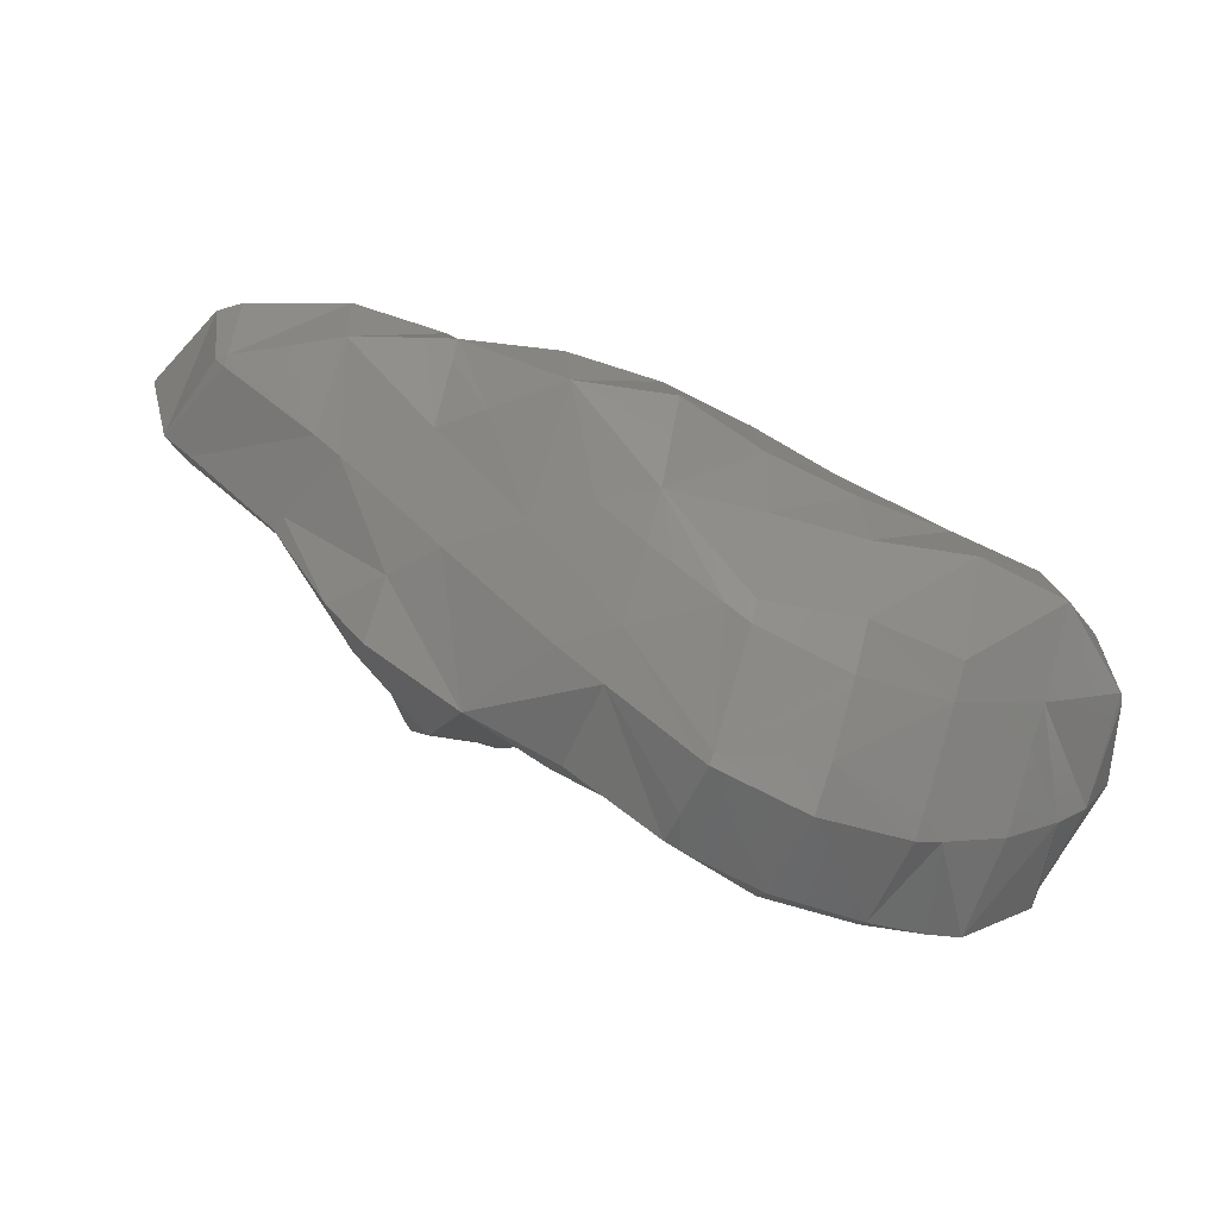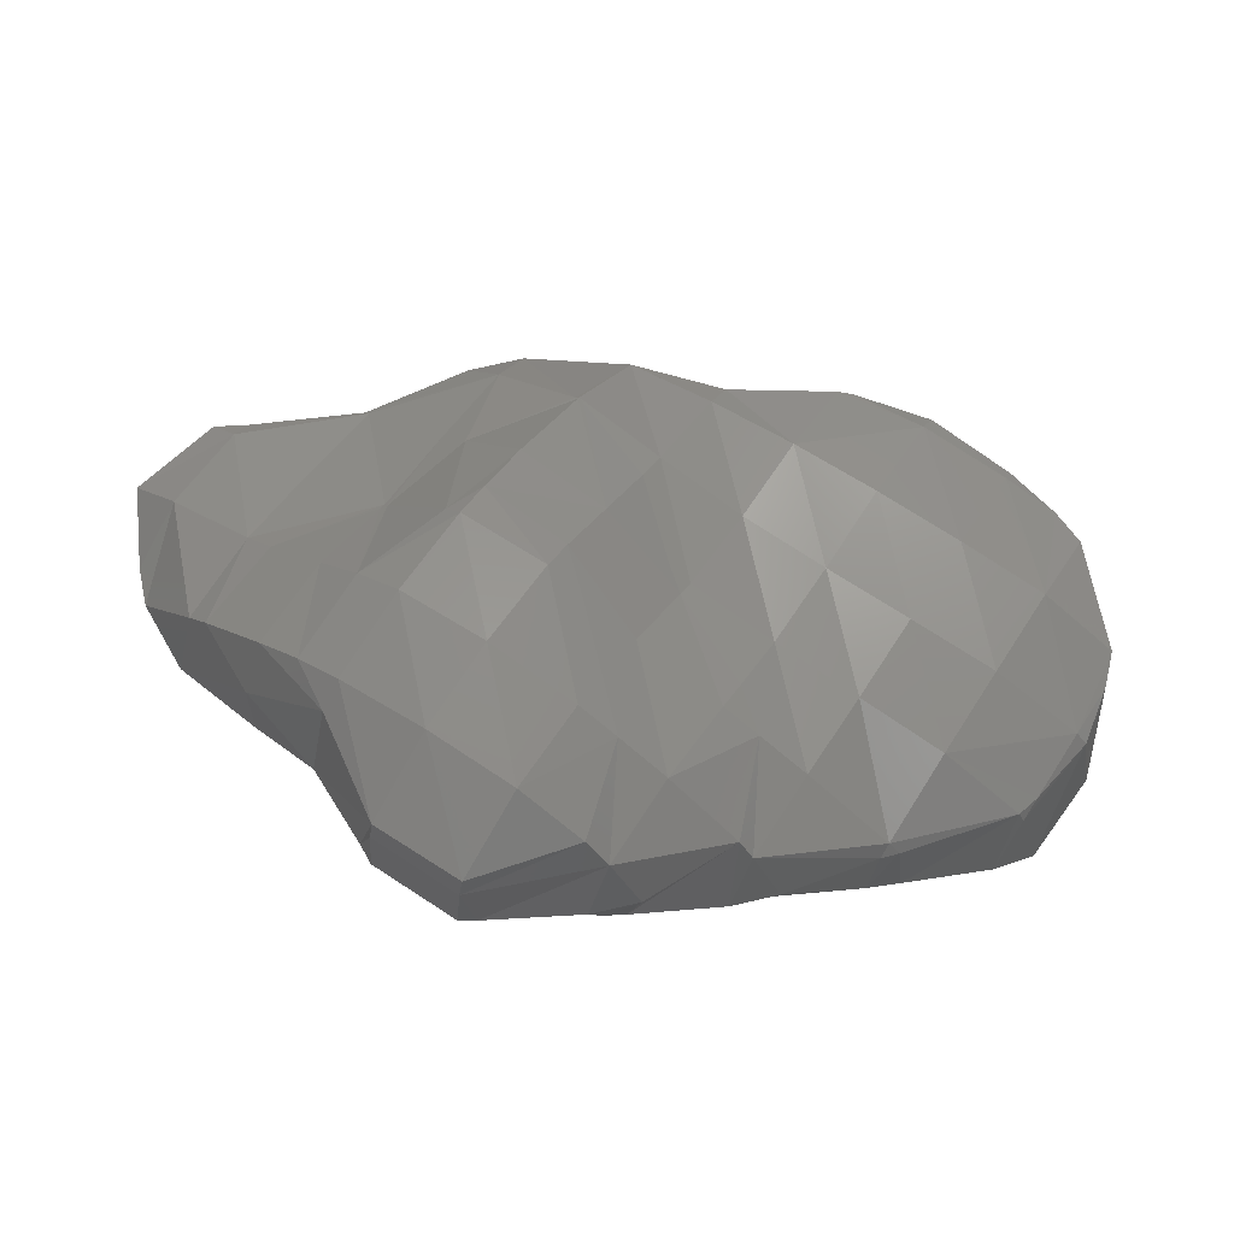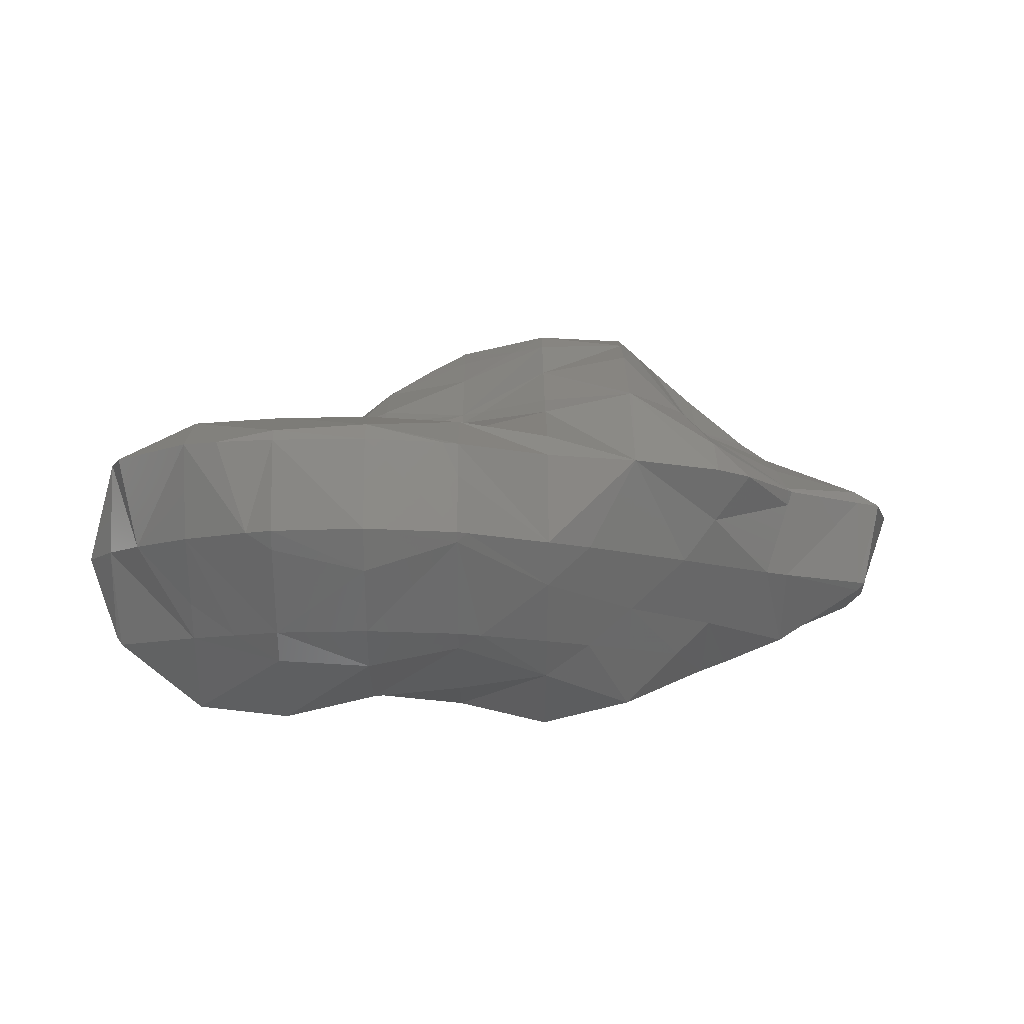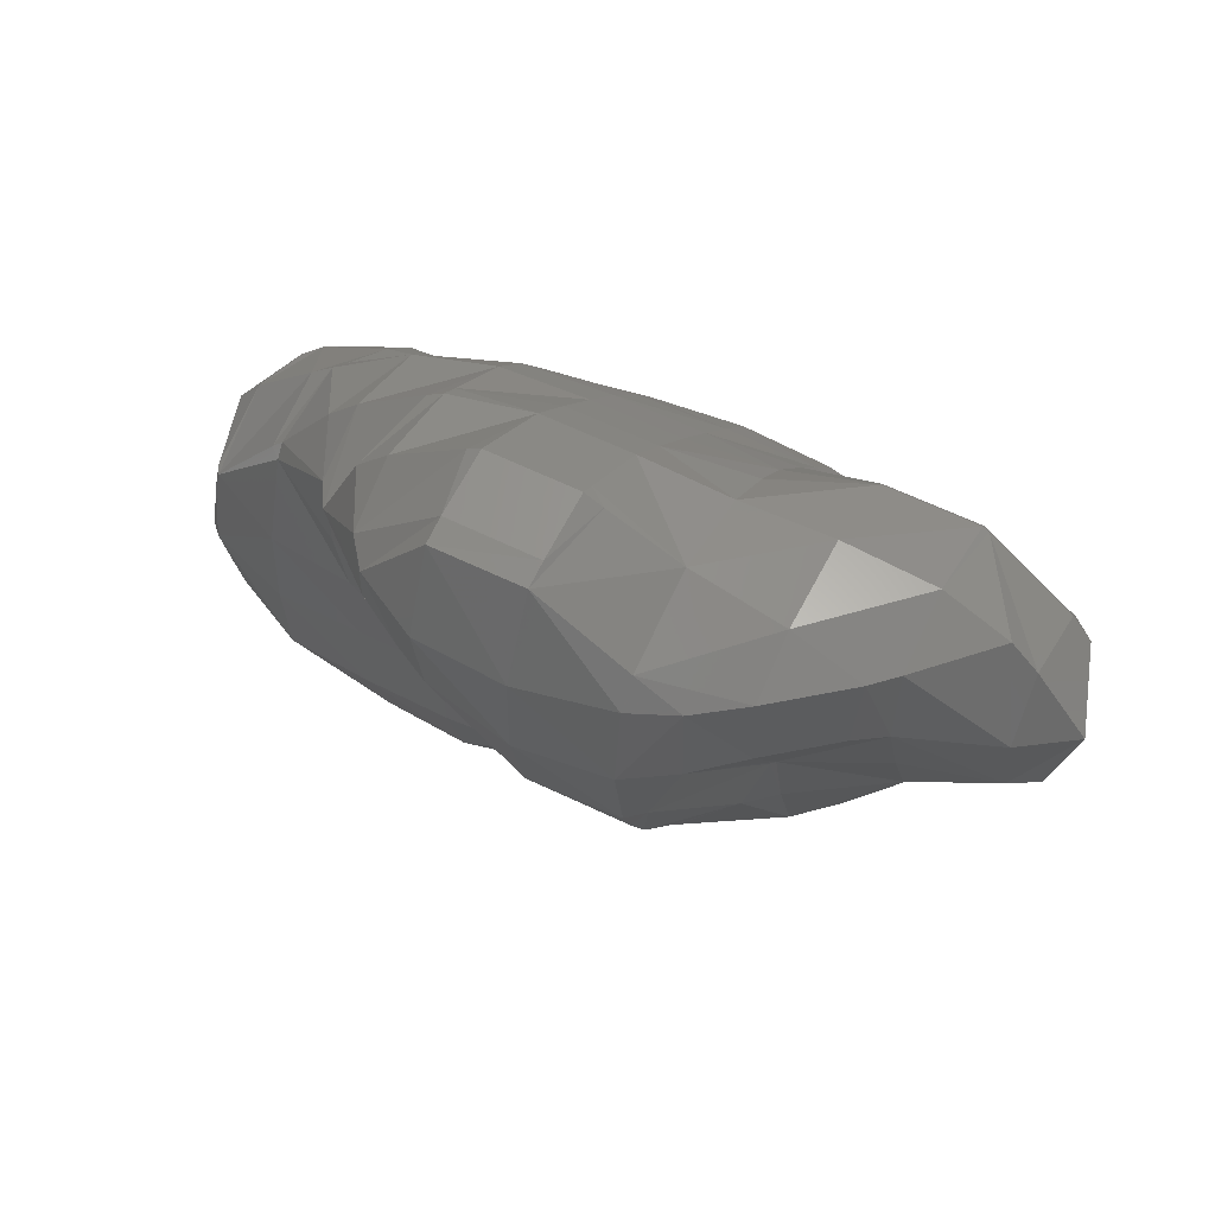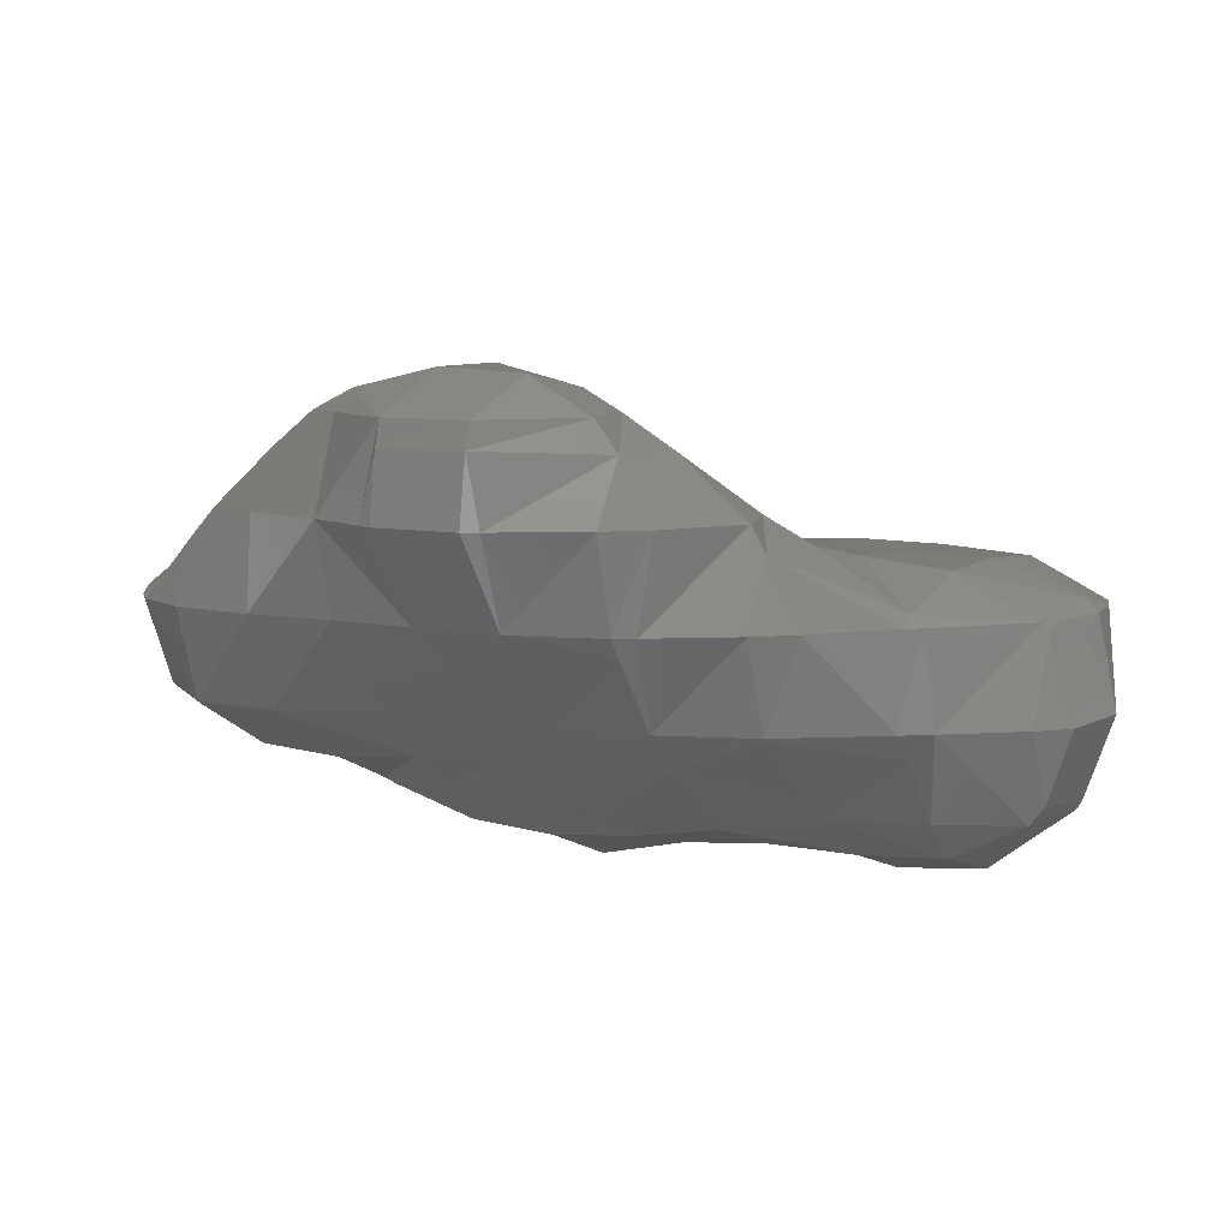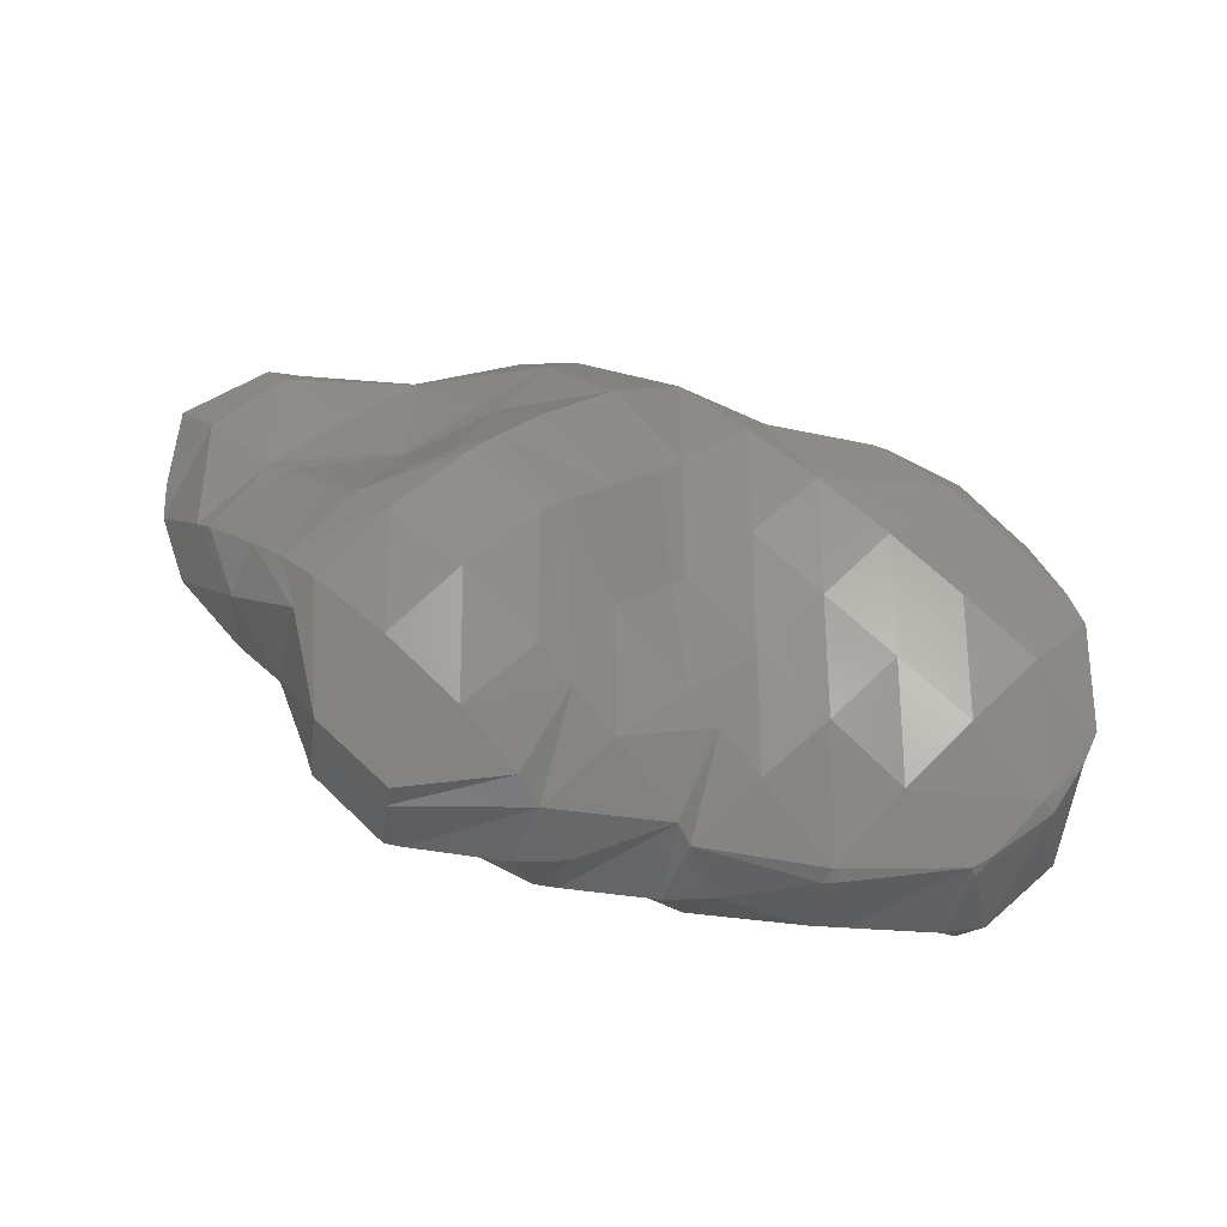
<metadata>
{"format":"stl","ext":"stl","renderer":"f3d","projection":"perspective","resolution":1024,"background":"white","views":[{"elev":-58.5,"azim":157.3,"up":"+Y"},{"elev":71.3,"azim":-146.9,"up":"+Z"},{"elev":-9.7,"azim":-0.4,"up":"+Z"},{"elev":56.9,"azim":27.6,"up":"+Y"},{"elev":7.3,"azim":-148.8,"up":"+Z"},{"elev":62.4,"azim":-135.3,"up":"+Z"}]}
</metadata>
<code>
# stl→obj: 223 verts, 448 faces
v 26.5 -40 -46
v 26 -40 -46.28
v 26 -40.37 -46
v 24 -40.87 -46
v 26 -42 -44.2
v 24 -42 -44.83
v 24 -42.6 -44
v 22 -42.28 -44
v 22 -42.26 -42
v 21.43 -42 -44
v 20.75 -42 -42
v 20 -41.73 -42
v 20 -40 -41.16
v 18.27 -40 -42
v 18 -38 -41.73
v 18 -39.25 -42
v 17.74 -38 -42
v 17.33 -38 -44
v 17.44 -36 -44
v 18 -38 -45.81
v 18 -36 -45.59
v 18.32 -36 -46
v 18 -35.29 -44
v 19.45 -34 -44
v 18.14 -36 -42
v 19.73 -34 -42
v 20 -34 -41.76
v 20 -33.7 -42
v 22 -32 -40.56
v 21.27 -32 -42
v 22 -31.24 -42
v 22 -31.93 -44
v 24 -31.15 -44
v 22 -32 -44.07
v 24 -32 -44.85
v 22 -34 -45.56
v 24 -33.52 -46
v 23.09 -34 -46
v 24 -34 -46.34
v 22 -36 -47
v 24 -36 -47
v 24 -38 -47.2
v 26 -38 -47
v 28 -38 -46.71
v 28 -38.86 -46
v 28 -40 -44.86
v 29 -38 -46
v 30 -38 -45.14
v 30 -37.16 -46
v 31.23 -36 -46
v 30 -36 -47.18
v 32 -34 -46.22
v 30 -34 -46.78
v 32 -33.57 -46
v 30 -33.09 -46
v 30 -32 -45.11
v 28 -32 -45
v 30 -30.73 -44
v 28 -31 -44
v 28 -30 -42.96
v 26 -30 -42.96
v 28 -29.11 -42
v 26 -29.11 -42
v 26 -28 -40.31
v 25.69 -28 -40
v 26 -27.8 -40
v 26 -28 -38.55
v 28 -28 -38.55
v 26 -28.16 -38
v 28 -28.14 -38
v 28 -30 -37.12
v 30 -30 -37.55
v 30 -32 -37.33
v 30.99 -30 -38
v 31.03 -32 -38
v 32 -32 -38.87
v 32 -33.86 -40
v 33.37 -32 -40
v 32 -34 -40.08
v 34 -32 -40.43
v 34 -34 -41.1
v 36 -34 -41.65
v 34 -36 -41.91
v 36 -34.43 -42
v 34.11 -36 -42
v 34 -35.55 -44
v 34 -36 -42.33
v 33.45 -36 -44
v 32 -38 -43.04
v 32 -37.3 -44
v 31.27 -38 -44
v 32 -36 -45.24
v 24 -40 -46.68
v 22 -38 -47.66
v 20 -36 -46.85
v 22 -34.58 -46
v 20 -35.12 -46
v 20 -34 -44.58
v 20 -33.52 -44
v 22 -40.57 -46
v 22 -40 -46.57
v 20 -38 -47.44
v 21 -40 -46
v 20 -39.42 -46
v 20 -40 -45.3
v 18.76 -40 -44
v 20 -41.13 -44
v 28 -36 -47.66
v 28 -34 -46.89
v 26 -34 -46.68
v 28 -33.04 -46
v 26 -33.13 -46
v 26 -32 -45
v 26 -31 -44
v 24 -30 -42.4
v 23.6 -30 -42
v 24 -29.72 -42
v 23.27 -30 -40
v 24 -29.24 -40
v 24 -30 -38.66
v 18.12 -38 -46
v 18 -39.14 -44
v 26 -36 -47.2
v 32.6 -34 -46
v 32 -34.53 -46
v 21.92 -32 -44
v 32 -32 -45.32
v 32 -30 -44.08
v 31.8 -30 -44
v 32 -29.92 -44
v 30 -30 -43.17
v 30 -29.21 -42
v 26.21 -42 -44
v 26 -42.14 -44
v 24 -42.4 -42
v 22 -42 -41.73
v 22 -42 -44.37
v 28.95 -40 -44
v 28 -40.71 -44
v 26 -42 -42.73
v 25.67 -42 -42
v 24 -42 -41.6
v 22 -40 -41.03
v 20 -38 -41.03
v 20 -36 -41.12
v 18 -36.49 -42
v 18 -36 -42.23
v 30 -39.09 -44
v 30 -40 -42
v 28 -40.62 -42
v 28 -40 -41.44
v 26 -40 -41.12
v 26 -38 -40.91
v 24 -38 -41
v 24 -36 -40.71
v 22 -36 -40.91
v 22 -34 -40.57
v 34 -34 -45.44
v 36.19 -34 -44
v 36 -34 -44.17
v 36 -34.17 -44
v 34 -32 -45.21
v 36 -32 -44.37
v 36.44 -32 -44
v 36 -31.45 -44
v 34 -30 -44.08
v 34.14 -30 -44
v 34 -29.92 -44
v 34 -29.29 -42
v 32 -29.12 -42
v 32 -29.27 -40
v 30 -28.73 -40
v 30 -29.41 -38
v 30 -38.05 -40
v 28 -38 -40.43
v 29.87 -38 -40
v 28 -37.33 -40
v 28 -36 -39
v 26.5 -36 -40
v 26 -35.61 -40
v 26 -36 -40.28
v 26 -41.86 -42
v 32.83 -38 -42
v 32 -38.87 -42
v 30.07 -38 -40
v 30 -38 -39.96
v 34 -36.17 -42
v 32 -38 -41.21
v 36.6 -34 -42
v 37.12 -32 -42
v 36 -32 -41.22
v 36 -30.58 -42
v 35.42 -30 -42
v 22.34 -32 -40
v 23.15 -34 -40
v 24 -34.68 -40
v 24 -40 -41
v 22 -38 -41
v 32 -36 -40.55
v 31.4 -36 -40
v 31.92 -34 -40
v 30.36 -34 -38
v 30 -34 -37.68
v 28 -32 -37.09
v 26 -30 -37.21
v 24.53 -30 -38
v 30 -36 -38.61
v 30 -34.8 -38
v 28 -34.67 -38
v 28 -34 -37.59
v 27.25 -34 -38
v 26 -32 -37.54
v 26 -32.82 -38
v 25.12 -32 -38
v 24 -32 -38.66
v 34 -30 -40.49
v 33.51 -30 -40
v 32 -30 -38.75
v 28.4 -28 -40
v 28 -28 -40.31
v 28 -27.8 -40
v 26 -34 -38.75
v 24 -34 -39.58
f 1 2 3
f 3 2 4
f 3 4 5
f 5 4 6
f 5 6 7
f 7 6 8
f 7 8 9
f 9 8 10
f 9 10 11
f 11 10 12
f 11 12 13
f 13 12 14
f 13 14 15
f 15 14 16
f 15 16 17
f 17 16 18
f 17 18 19
f 19 18 20
f 19 20 21
f 21 20 22
f 21 22 23
f 23 22 24
f 23 24 25
f 25 24 26
f 25 26 27
f 27 26 28
f 27 28 29
f 29 28 30
f 29 30 31
f 31 30 32
f 31 32 33
f 33 32 34
f 33 34 35
f 35 34 36
f 35 36 37
f 37 36 38
f 37 38 39
f 39 38 40
f 39 40 41
f 41 40 42
f 41 42 43
f 43 42 2
f 43 2 44
f 44 2 1
f 44 1 45
f 45 1 46
f 45 46 47
f 47 46 48
f 47 48 49
f 49 48 50
f 49 50 51
f 51 50 52
f 51 52 53
f 53 52 54
f 53 54 55
f 55 54 56
f 55 56 57
f 57 56 58
f 57 58 59
f 59 58 60
f 59 60 61
f 61 60 62
f 61 62 63
f 63 62 64
f 63 64 65
f 65 64 66
f 65 66 67
f 67 66 68
f 67 68 69
f 69 68 70
f 69 70 71
f 71 70 72
f 71 72 73
f 73 72 74
f 73 74 75
f 75 74 76
f 75 76 77
f 77 76 78
f 77 78 79
f 79 78 80
f 79 80 81
f 81 80 82
f 81 82 83
f 83 82 84
f 83 84 85
f 85 84 86
f 85 86 87
f 87 86 88
f 87 88 89
f 89 88 90
f 89 90 91
f 91 90 92
f 91 92 48
f 48 92 50
f 4 2 93
f 93 2 42
f 93 42 94
f 94 42 40
f 94 40 95
f 95 40 96
f 95 96 97
f 97 96 98
f 97 98 24
f 24 98 99
f 24 99 26
f 26 99 28
f 100 93 101
f 101 93 94
f 101 94 102
f 102 94 95
f 102 95 22
f 22 95 97
f 22 97 24
f 93 100 4
f 4 100 6
f 100 101 103
f 103 101 104
f 103 104 105
f 105 104 106
f 105 106 107
f 107 106 12
f 107 12 10
f 45 47 44
f 44 47 51
f 44 51 108
f 108 51 109
f 108 109 110
f 110 109 111
f 110 111 112
f 112 111 113
f 112 113 35
f 35 113 114
f 35 114 33
f 33 114 115
f 33 115 116
f 116 115 117
f 116 117 118
f 118 117 119
f 118 119 120
f 120 119 65
f 120 65 67
f 101 102 104
f 104 102 121
f 104 121 122
f 122 121 20
f 122 20 18
f 47 49 51
f 43 44 123
f 123 44 108
f 123 108 110
f 43 123 41
f 41 123 39
f 102 22 121
f 121 22 20
f 124 52 125
f 125 52 50
f 125 50 92
f 51 53 109
f 109 53 55
f 109 55 111
f 111 55 57
f 111 57 113
f 113 57 59
f 113 59 114
f 114 59 61
f 114 61 115
f 115 61 63
f 115 63 117
f 117 63 119
f 123 110 39
f 39 110 112
f 39 112 37
f 37 112 35
f 40 38 96
f 96 38 36
f 96 36 98
f 98 36 34
f 98 34 126
f 126 34 32
f 126 32 30
f 52 124 54
f 54 124 127
f 54 127 56
f 56 127 128
f 56 128 129
f 129 128 130
f 129 130 131
f 131 130 132
f 131 132 60
f 60 132 62
f 133 5 134
f 134 5 7
f 134 7 135
f 135 7 9
f 135 9 136
f 136 9 11
f 136 11 13
f 8 6 137
f 137 6 100
f 137 100 10
f 10 100 107
f 8 137 10
f 138 46 139
f 139 46 133
f 139 133 140
f 140 133 134
f 140 134 141
f 141 134 135
f 141 135 142
f 142 135 136
f 142 136 143
f 143 136 13
f 143 13 144
f 144 13 15
f 144 15 145
f 145 15 146
f 145 146 25
f 25 146 147
f 25 147 23
f 23 147 19
f 23 19 21
f 133 46 5
f 5 46 1
f 5 1 3
f 105 107 103
f 103 107 100
f 91 48 148
f 148 48 138
f 148 138 149
f 149 138 139
f 149 139 149
f 149 139 150
f 149 150 151
f 151 150 152
f 151 152 153
f 153 152 154
f 153 154 155
f 155 154 156
f 155 156 157
f 157 156 27
f 157 27 29
f 46 138 48
f 104 122 106
f 106 122 16
f 106 16 14
f 90 88 92
f 92 88 158
f 92 158 124
f 124 158 127
f 159 160 161
f 161 160 86
f 161 86 84
f 86 160 158
f 158 160 162
f 158 162 127
f 127 162 128
f 88 86 158
f 92 124 125
f 159 163 160
f 160 163 162
f 159 164 163
f 163 164 165
f 163 165 166
f 166 165 167
f 166 167 168
f 168 167 169
f 168 169 170
f 170 169 171
f 170 171 172
f 172 171 173
f 172 173 70
f 70 173 72
f 98 126 99
f 99 126 30
f 99 30 28
f 163 166 162
f 162 166 128
f 56 129 58
f 58 129 131
f 58 131 60
f 166 168 128
f 128 168 130
f 149 149 149
f 149 149 149
f 149 149 174
f 174 149 175
f 174 175 176
f 176 175 177
f 176 177 178
f 178 177 179
f 178 179 180
f 180 179 181
f 180 181 155
f 155 181 153
f 139 140 182
f 182 140 141
f 182 141 142
f 139 182 150
f 150 182 152
f 14 12 106
f 183 89 184
f 184 89 149
f 184 149 185
f 185 149 174
f 185 174 186
f 186 174 176
f 186 176 178
f 149 89 149
f 149 89 91
f 149 91 148
f 16 122 18
f 85 87 187
f 187 87 183
f 187 183 188
f 188 183 184
f 188 184 185
f 89 183 87
f 147 146 17
f 17 146 15
f 147 17 19
f 161 84 189
f 189 84 82
f 189 82 190
f 190 82 191
f 190 191 192
f 192 191 193
f 192 193 167
f 167 193 169
f 161 189 159
f 159 189 164
f 189 190 164
f 164 190 192
f 164 192 165
f 165 192 167
f 33 116 31
f 31 116 194
f 31 194 29
f 29 194 195
f 29 195 157
f 157 195 196
f 157 196 155
f 155 196 180
f 168 170 130
f 130 170 132
f 149 151 149
f 149 151 175
f 182 142 152
f 152 142 197
f 152 197 154
f 154 197 198
f 154 198 156
f 156 198 145
f 156 145 27
f 27 145 25
f 142 143 197
f 197 143 198
f 151 153 175
f 175 153 181
f 175 181 177
f 177 181 179
f 143 144 198
f 198 144 145
f 85 187 83
f 83 187 188
f 83 188 199
f 199 188 200
f 199 200 201
f 201 200 202
f 201 202 75
f 75 202 203
f 75 203 73
f 73 203 204
f 73 204 71
f 71 204 205
f 71 205 69
f 69 205 206
f 69 206 67
f 67 206 120
f 188 185 200
f 200 185 186
f 200 186 207
f 207 186 178
f 207 178 208
f 208 178 209
f 208 209 210
f 210 209 211
f 210 211 212
f 212 211 213
f 212 213 214
f 214 213 215
f 214 215 120
f 120 215 194
f 120 194 118
f 118 194 116
f 83 199 79
f 79 199 201
f 79 201 77
f 77 201 75
f 79 81 83
f 82 80 191
f 191 80 216
f 191 216 193
f 193 216 169
f 78 217 80
f 80 217 216
f 216 217 171
f 171 217 218
f 171 218 173
f 173 218 74
f 173 74 72
f 216 171 169
f 170 172 132
f 132 172 62
f 219 220 172
f 172 220 62
f 62 220 64
f 64 220 221
f 64 221 66
f 66 221 68
f 65 119 63
f 220 219 221
f 221 219 68
f 207 208 202
f 202 208 203
f 207 202 200
f 209 222 211
f 211 222 213
f 209 180 222
f 222 180 223
f 222 223 215
f 215 223 195
f 215 195 194
f 180 209 178
f 180 196 223
f 223 196 195
f 213 222 215
f 217 76 218
f 218 76 74
f 78 76 217
f 120 206 214
f 214 206 205
f 214 205 212
f 212 205 204
f 212 204 210
f 210 204 203
f 210 203 208
f 68 219 70
f 70 219 172

</code>
